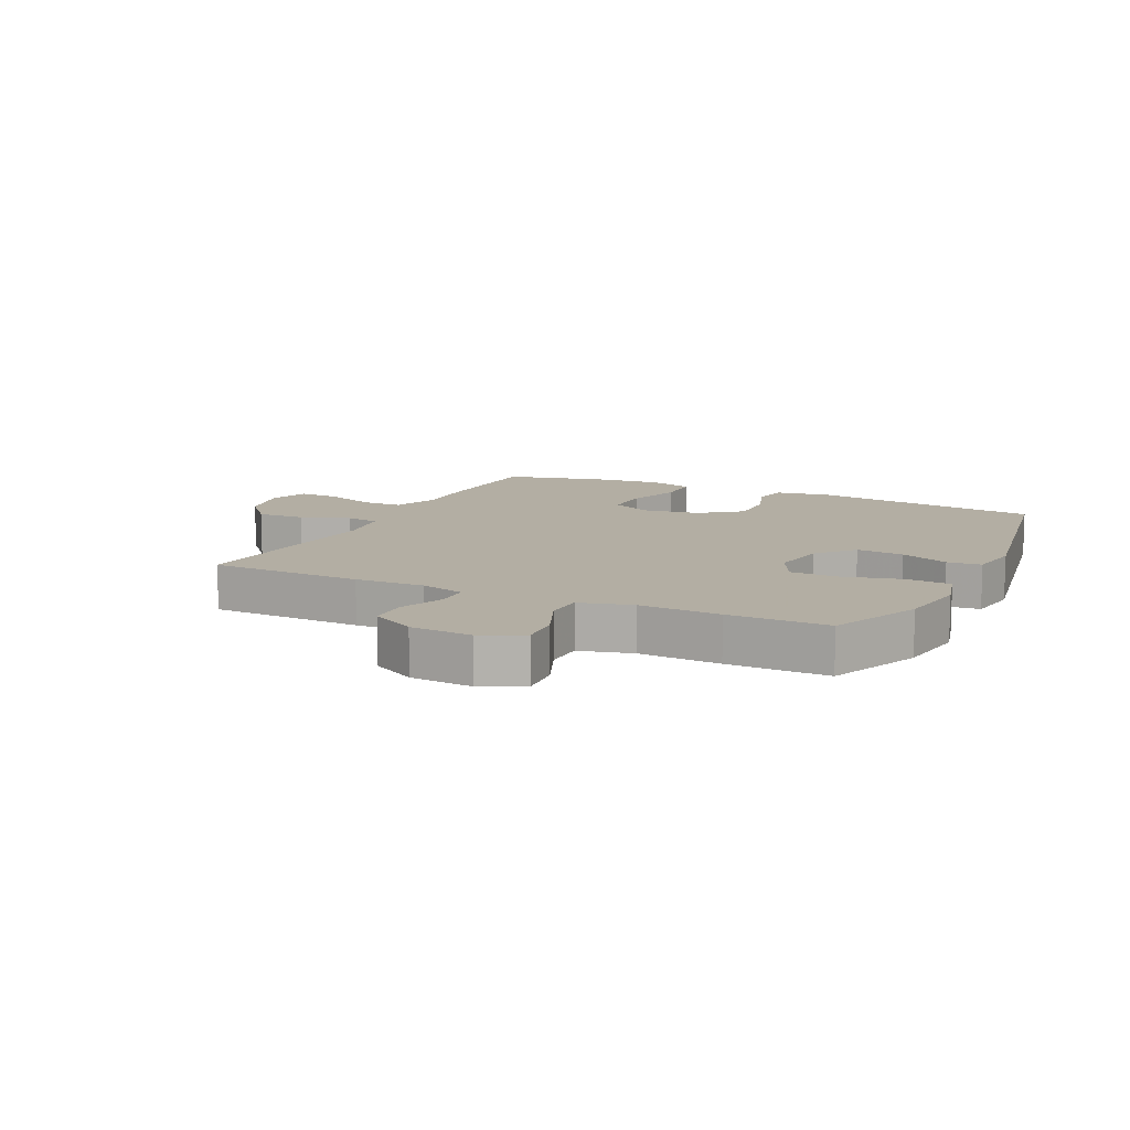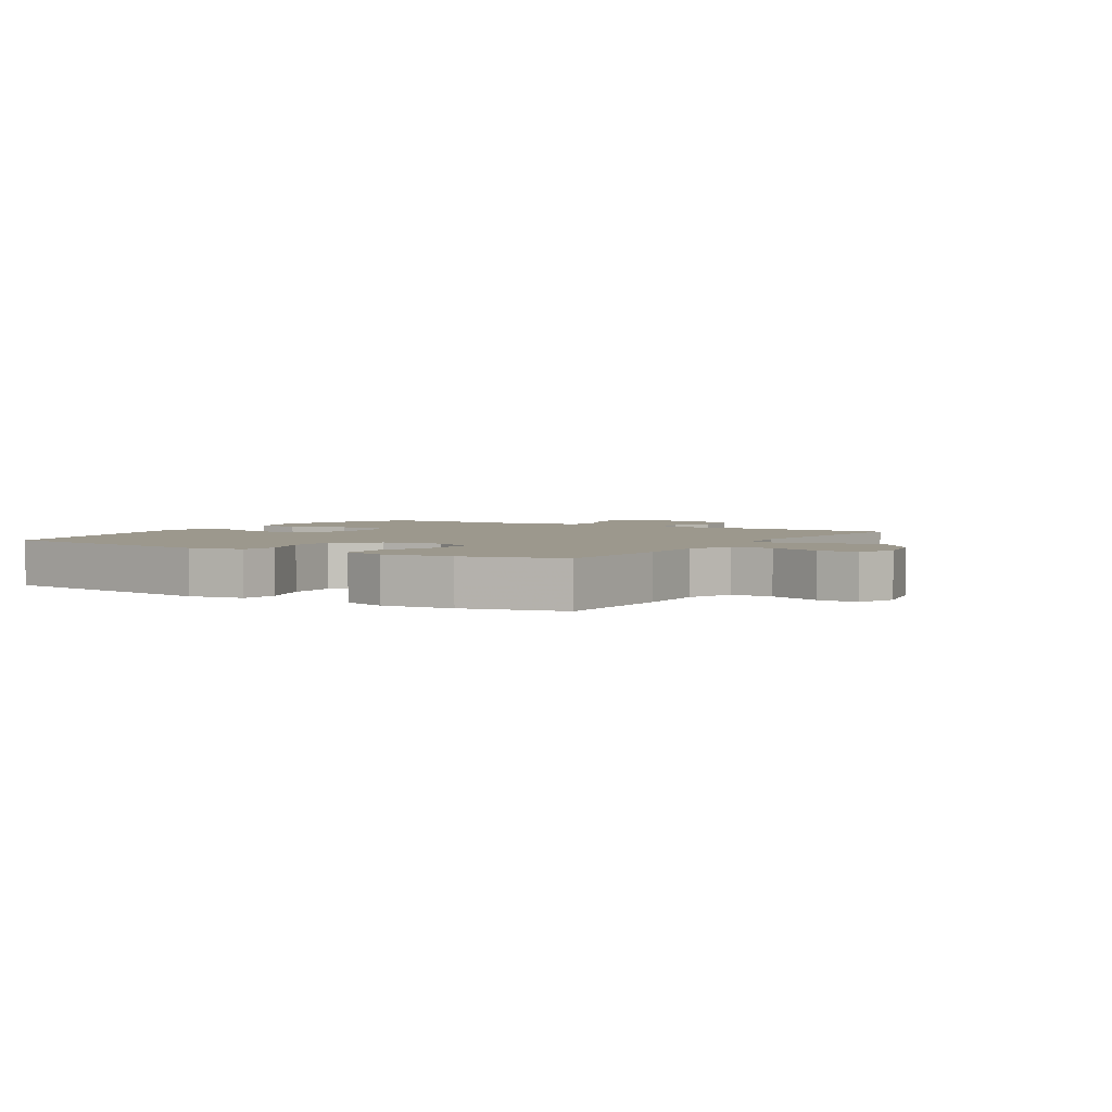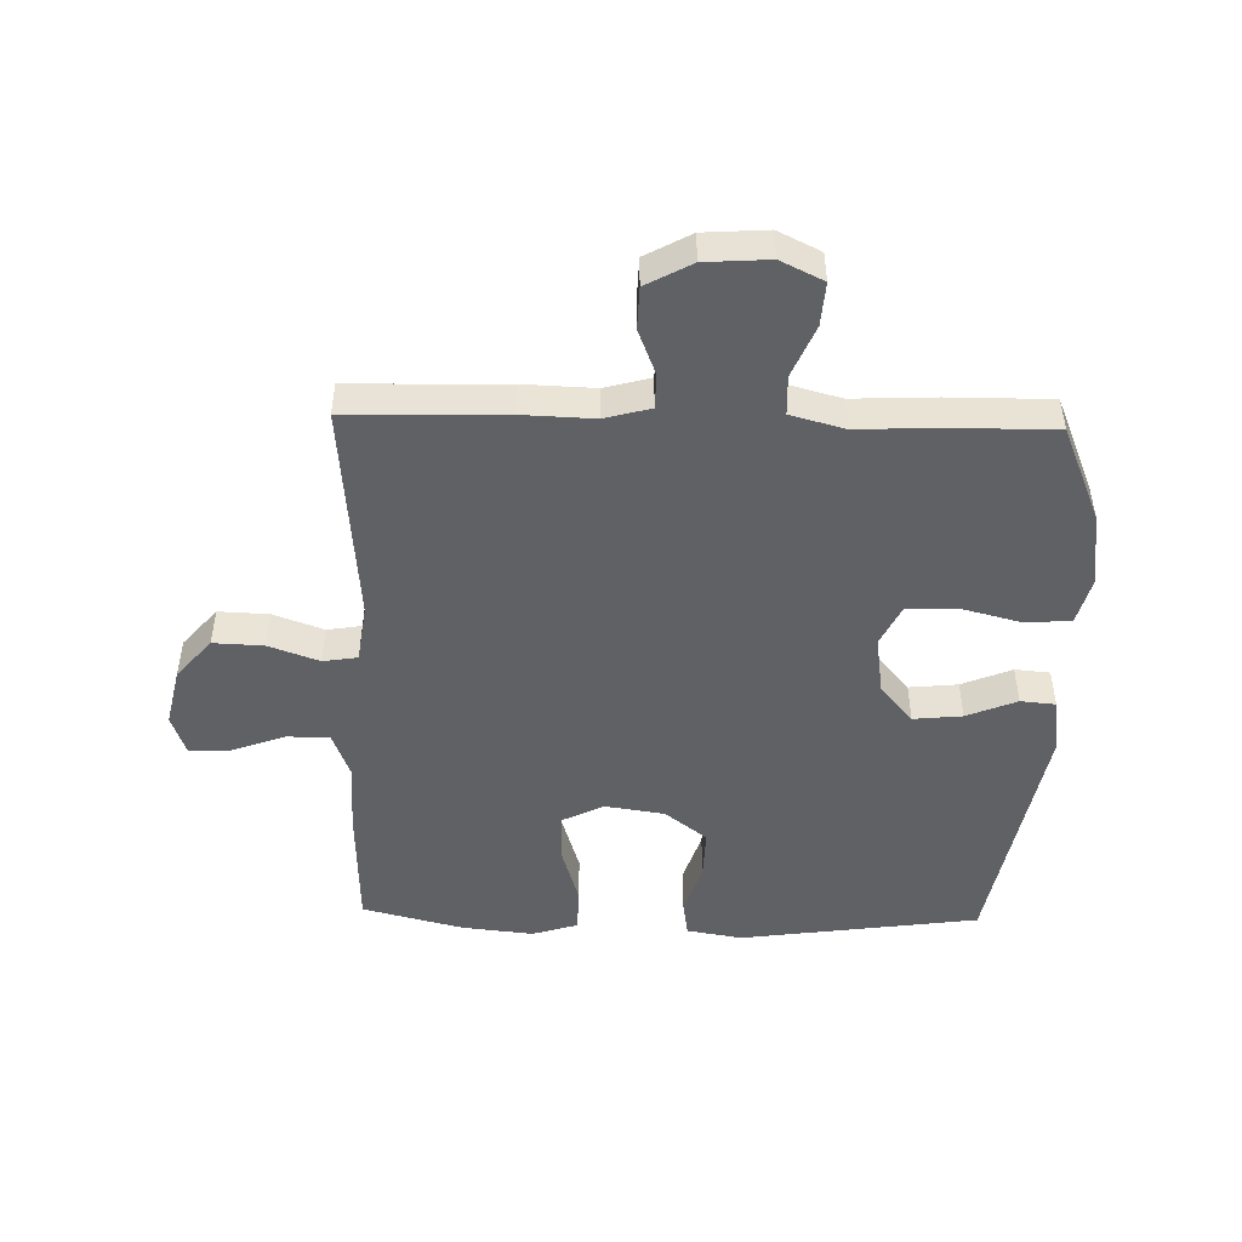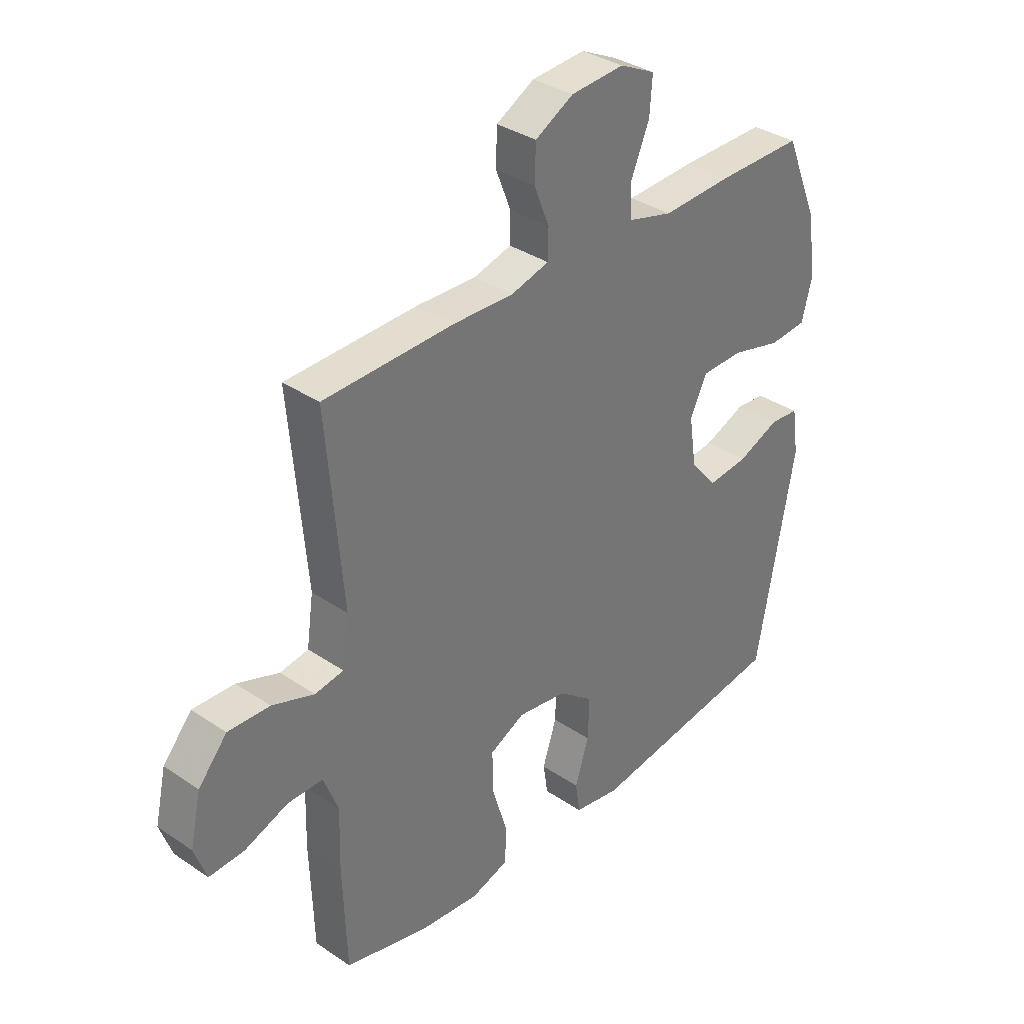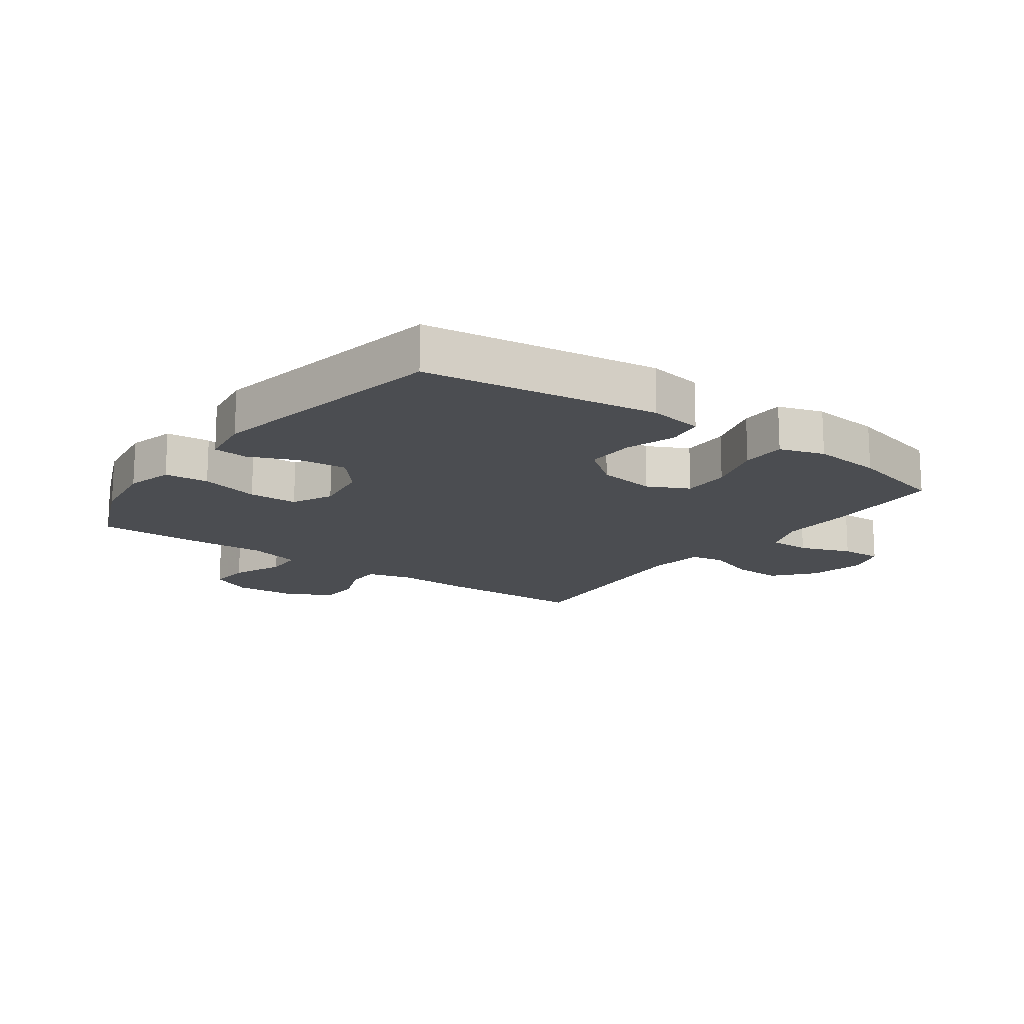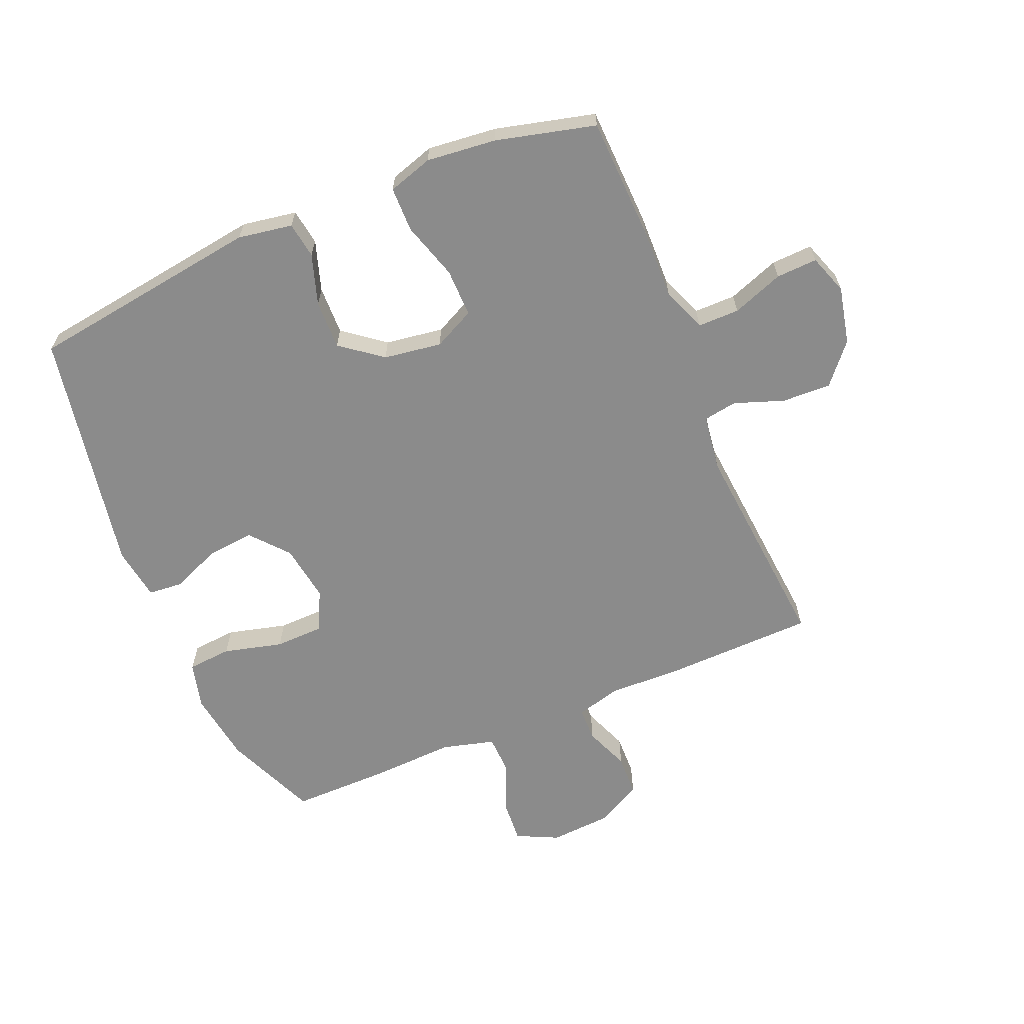
<metadata>
{"format":"obj","ext":"obj","renderer":"f3d","projection":"perspective","resolution":1024,"background":"white","views":[{"elev":10.9,"azim":25.8,"up":"+Y"},{"elev":3.0,"azim":-148.1,"up":"+Y"},{"elev":-48.4,"azim":-1.5,"up":"+Y"},{"elev":34.8,"azim":-47.9,"up":"+Z"},{"elev":-15.8,"azim":144.1,"up":"+Y"},{"elev":-63.9,"azim":-157.2,"up":"+Y"}]}
</metadata>
<code>
v 0.5 0.07 -0.5
v 0.118 0.07 -0.554
v 0.029 0.07 -0.539
v 0.02 0.07 -0.48
v 0.047 0.07 -0.397
v 0.049 0.07 -0.317
v -0.018 0.07 -0.265
v -0.113 0.07 -0.251
v -0.18 0.07 -0.284
v -0.179 0.07 -0.363
v -0.15 0.07 -0.457
v -0.151 0.07 -0.53
v -0.224 0.07 -0.553
v -0.338 0.07 -0.541
v -0.5 0.07 -0.5
v -0.507 0.07 -0.299
v -0.504 0.07 -0.185
v -0.532 0.07 -0.112
v -0.6 0.07 -0.112
v -0.684 0.07 -0.143
v -0.751 0.07 -0.146
v -0.774 0.07 -0.081
v -0.753 0.07 0.013
v -0.698 0.07 0.077
v -0.618 0.07 0.074
v -0.537 0.07 0.045
v -0.482 0.07 0.054
v -0.469 0.07 0.146
v -0.5 0.07 0.5
v -0.249 0.07 0.506
v -0.135 0.07 0.502
v -0.062 0.07 0.522
v -0.061 0.07 0.577
v -0.09 0.07 0.65
v -0.088 0.07 0.717
v -0.015 0.07 0.757
v 0.087 0.07 0.764
v 0.155 0.07 0.731
v 0.15 0.07 0.662
v 0.115 0.07 0.579
v 0.117 0.07 0.516
v 0.203 0.07 0.493
v 0.336 0.07 0.499
v 0.5 0.07 0.5
v 0.564 0.07 0.348
v 0.581 0.07 0.231
v 0.561 0.07 0.154
v 0.489 0.07 0.148
v 0.392 0.07 0.173
v 0.312 0.07 0.171
v 0.28 0.07 0.105
v 0.294 0.07 0.011
v 0.346 0.07 -0.05
v 0.424 0.07 -0.042
v 0.504 0.07 -0.009
v 0.56 0.07 -0.014
v 0.573 0.07 -0.101
v 0.5 0 -0.5
v 0.118 0 -0.554
v 0.029 0 -0.539
v 0.02 0 -0.48
v 0.047 0 -0.397
v 0.049 0 -0.317
v -0.018 0 -0.265
v -0.113 0 -0.251
v -0.18 0 -0.284
v -0.179 0 -0.363
v -0.15 0 -0.457
v -0.151 0 -0.53
v -0.224 0 -0.553
v -0.338 0 -0.541
v -0.5 0 -0.5
v -0.507 0 -0.299
v -0.504 0 -0.185
v -0.532 0 -0.112
v -0.6 0 -0.112
v -0.684 0 -0.143
v -0.751 0 -0.146
v -0.774 0 -0.081
v -0.753 0 0.013
v -0.698 0 0.077
v -0.618 0 0.074
v -0.537 0 0.045
v -0.482 0 0.054
v -0.469 0 0.146
v -0.5 0 0.5
v -0.249 0 0.506
v -0.135 0 0.502
v -0.062 0 0.522
v -0.061 0 0.577
v -0.09 0 0.65
v -0.088 0 0.717
v -0.015 0 0.757
v 0.087 0 0.764
v 0.155 0 0.731
v 0.15 0 0.662
v 0.115 0 0.579
v 0.117 0 0.516
v 0.203 0 0.493
v 0.336 0 0.499
v 0.5 0 0.5
v 0.564 0 0.348
v 0.581 0 0.231
v 0.561 0 0.154
v 0.489 0 0.148
v 0.392 0 0.173
v 0.312 0 0.171
v 0.28 0 0.105
v 0.294 0 0.011
v 0.346 0 -0.05
v 0.424 0 -0.042
v 0.504 0 -0.009
v 0.56 0 -0.014
v 0.573 0 -0.101
f 54 55 56 57
f 53 54 57 1
f 52 53 1 2
f 51 52 2 3
f 46 47 48 49
f 46 49 50
f 45 46 50
f 42 43 44 45
f 41 42 45 50
f 37 38 39 40
f 37 40 41
f 36 37 41
f 33 34 35 36
f 32 33 36 41
f 31 32 41 50
f 28 29 30 31
f 27 28 31 50
f 23 24 25 26
f 21 22 23 26
f 19 20 21 26
f 18 19 26 27
f 17 18 27 50
f 10 11 12 13
f 9 10 13 14
f 51 3 4 5
f 51 5 6
f 50 51 6 7
f 17 50 7 8
f 16 17 8 9
f 9 14 15 16
f 114 113 112 111
f 58 114 111 110
f 59 58 110 109
f 60 59 109 108
f 106 105 104 103
f 107 106 103
f 107 103 102
f 102 101 100 99
f 107 102 99 98
f 97 96 95 94
f 98 97 94
f 98 94 93
f 93 92 91 90
f 98 93 90 89
f 107 98 89 88
f 88 87 86 85
f 107 88 85 84
f 83 82 81 80
f 83 80 79 78
f 83 78 77 76
f 84 83 76 75
f 107 84 75 74
f 70 69 68 67
f 71 70 67 66
f 62 61 60 108
f 63 62 108
f 64 63 108 107
f 65 64 107 74
f 66 65 74 73
f 73 72 71 66
f 1 58 59 2
f 2 59 60 3
f 3 60 61 4
f 4 61 62 5
f 5 62 63 6
f 6 63 64 7
f 7 64 65 8
f 8 65 66 9
f 9 66 67 10
f 10 67 68 11
f 11 68 69 12
f 12 69 70 13
f 13 70 71 14
f 14 71 72 15
f 15 72 73 16
f 16 73 74 17
f 17 74 75 18
f 18 75 76 19
f 19 76 77 20
f 20 77 78 21
f 21 78 79 22
f 22 79 80 23
f 23 80 81 24
f 24 81 82 25
f 25 82 83 26
f 26 83 84 27
f 27 84 85 28
f 28 85 86 29
f 29 86 87 30
f 30 87 88 31
f 31 88 89 32
f 32 89 90 33
f 33 90 91 34
f 34 91 92 35
f 35 92 93 36
f 36 93 94 37
f 37 94 95 38
f 38 95 96 39
f 39 96 97 40
f 40 97 98 41
f 41 98 99 42
f 42 99 100 43
f 43 100 101 44
f 44 101 102 45
f 45 102 103 46
f 46 103 104 47
f 47 104 105 48
f 48 105 106 49
f 49 106 107 50
f 50 107 108 51
f 51 108 109 52
f 52 109 110 53
f 53 110 111 54
f 54 111 112 55
f 55 112 113 56
f 56 113 114 57
f 57 114 58 1

</code>
